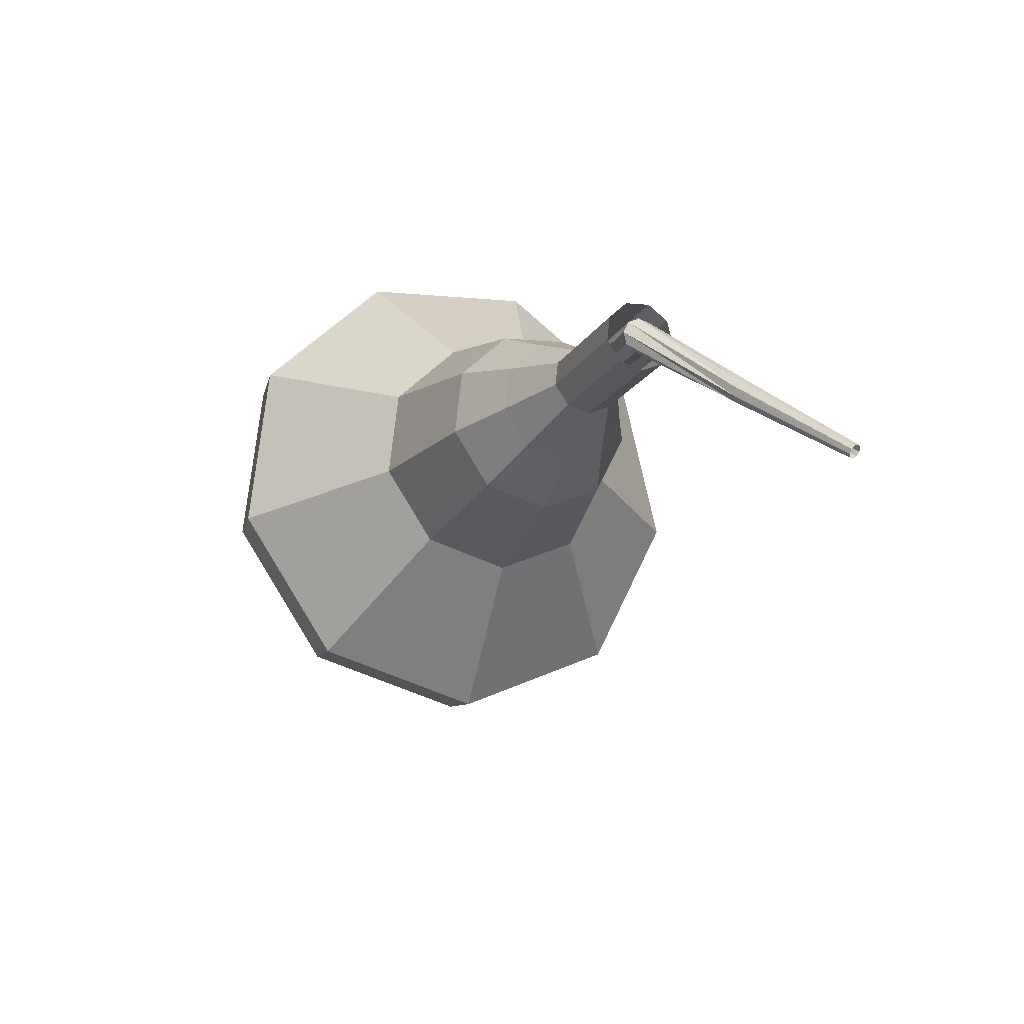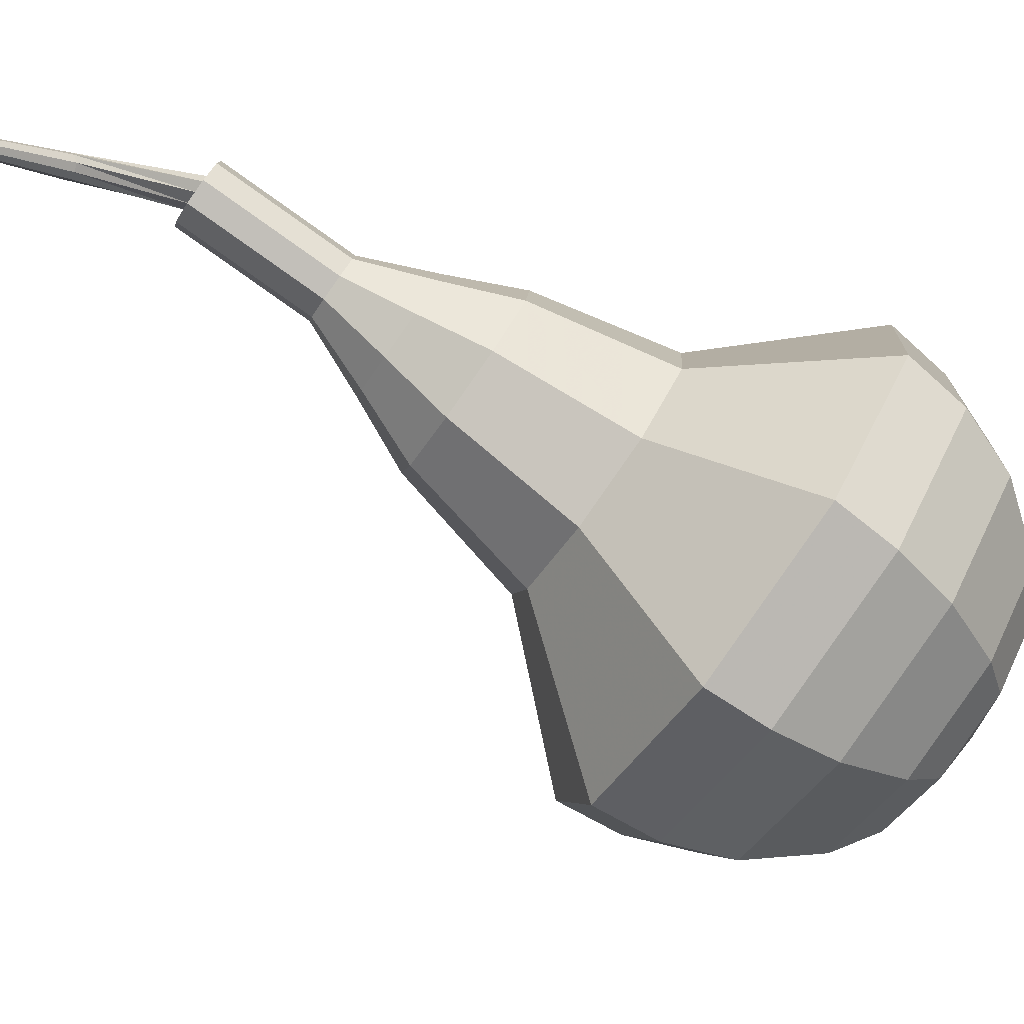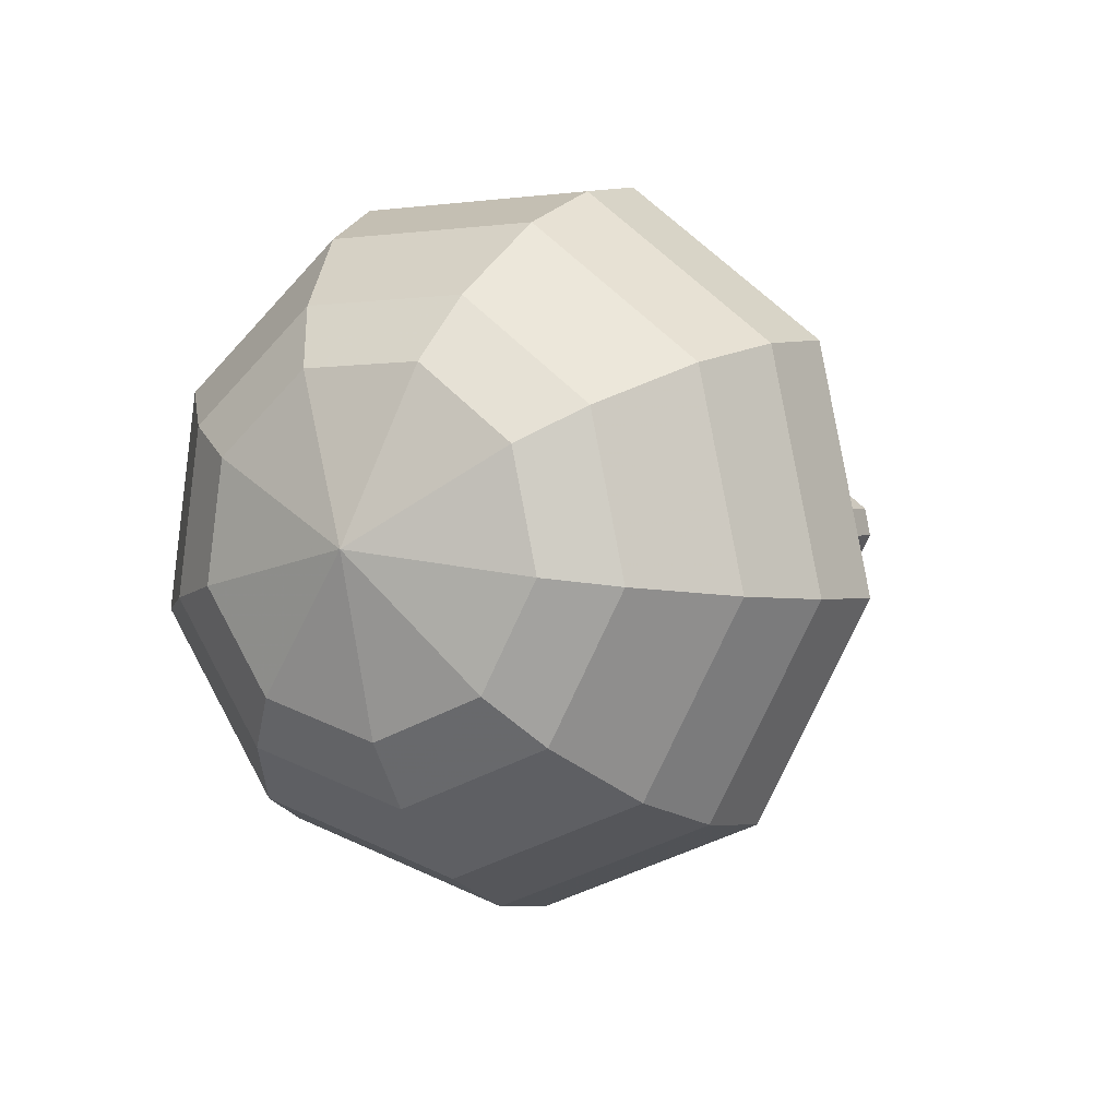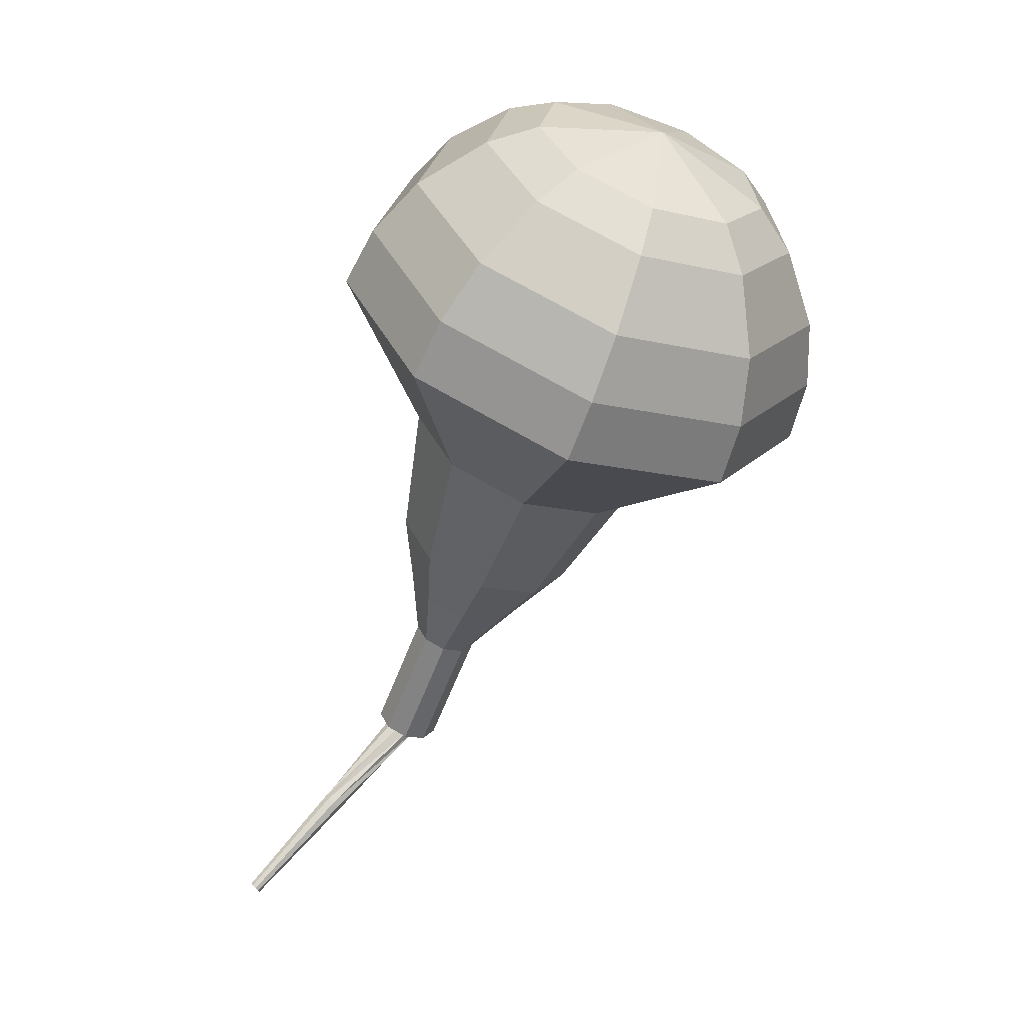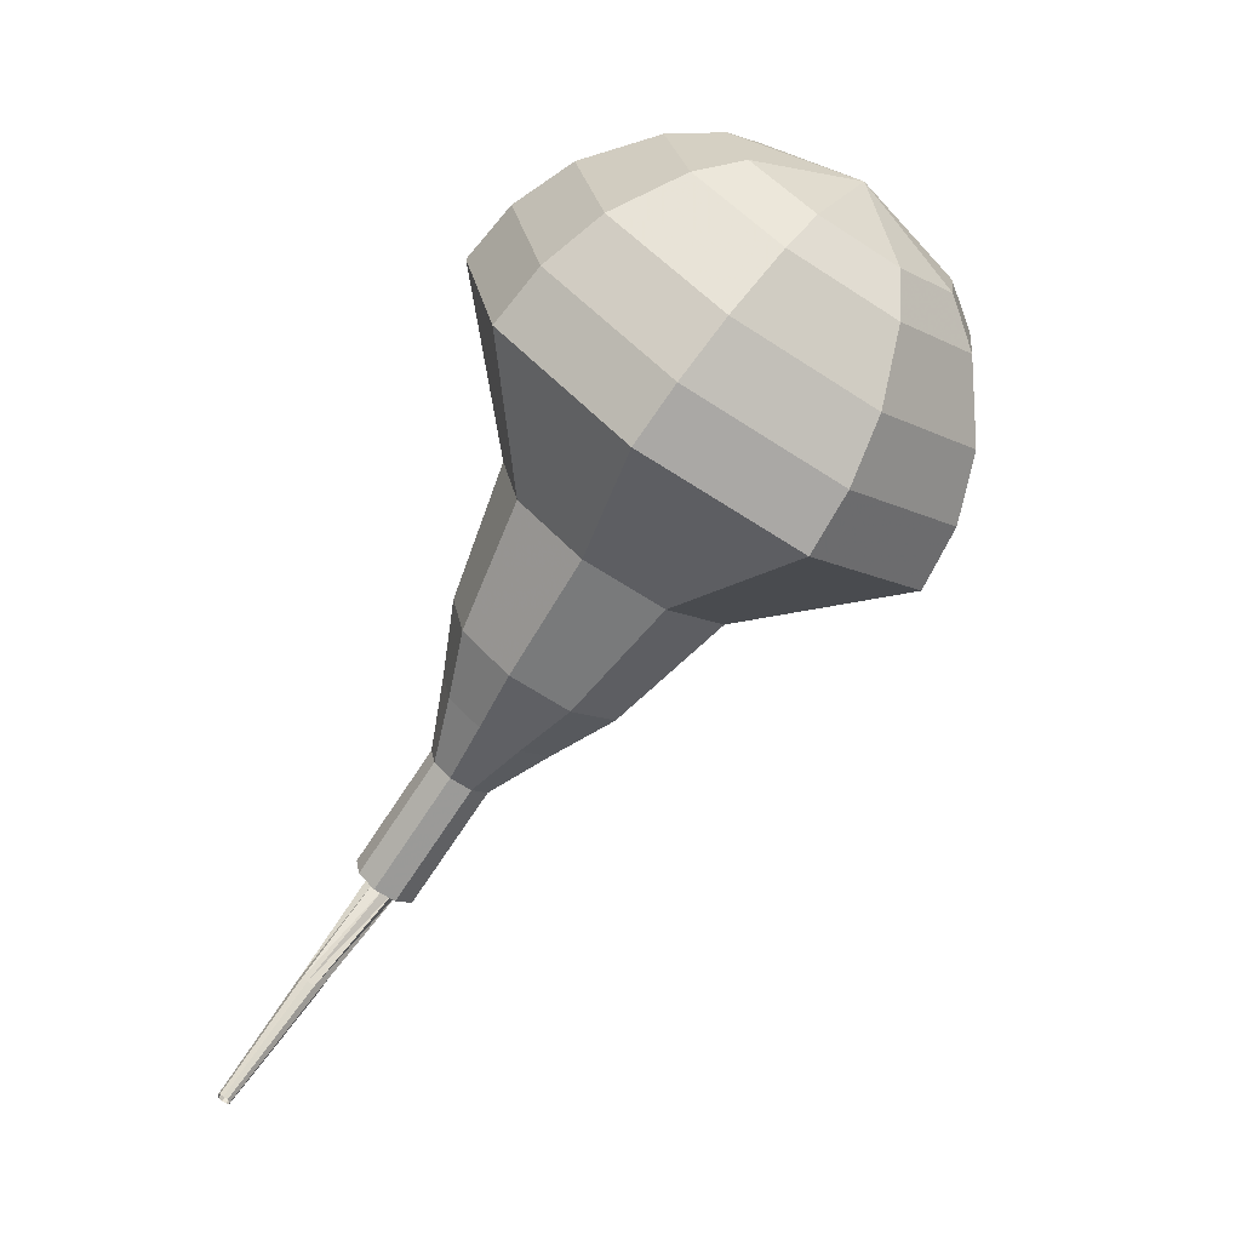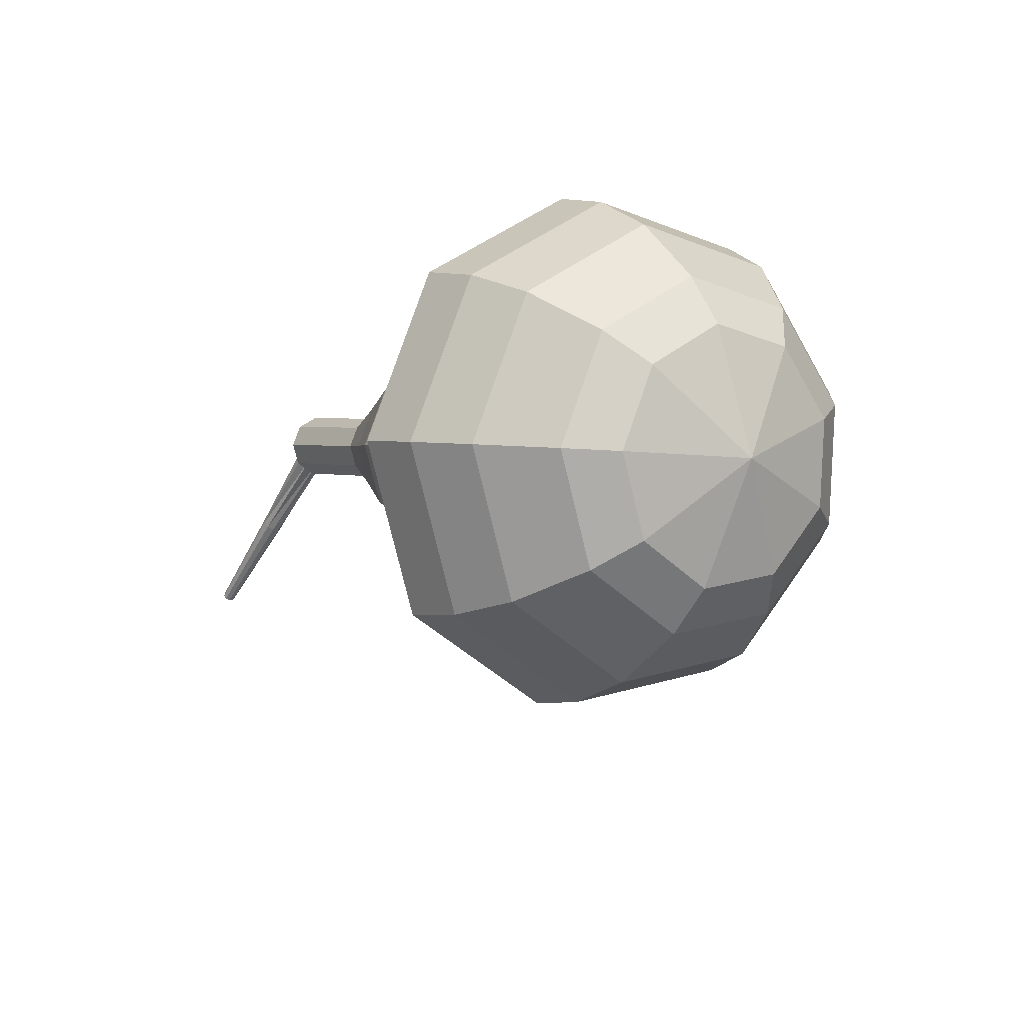
<metadata>
{"format":"obj","ext":"obj","renderer":"f3d","projection":"perspective","resolution":1024,"background":"white","views":[{"elev":-70.3,"azim":-86.1,"up":"+Y"},{"elev":57.2,"azim":84.1,"up":"+Z"},{"elev":-23.4,"azim":175.8,"up":"+Z"},{"elev":-2.7,"azim":92.8,"up":"+Y"},{"elev":-4.0,"azim":67.3,"up":"+Y"},{"elev":71.4,"azim":63.5,"up":"+Y"}]}
</metadata>
<code>
g tube1
v 168 180.5 127.9
v 166.4 180.2 124.9
v 163.6 181.3 123.4
v 161 183.4 123.9
v 159.7 185.4 126.3
v 160.4 186.5 129.5
v 162.8 186 131.9
v 165.7 184.3 132.4
v 167.7 182.2 130.9
v 168 180.5 127.9
v 167.4 182 127.5
v 166.2 181.8 125.4
v 164.2 182.6 124.2
v 162.3 184.1 124.6
v 161.3 185.6 126.4
v 161.9 186.3 128.7
v 163.6 186 130.5
v 165.7 184.8 130.9
v 167.2 183.2 129.7
v 167.4 182 127.5
v 164.9 184.8 127.2
v 164.9 184.8 127.2
v 164.9 184.8 127.2
v 164.9 184.8 127.2
v 164.9 184.8 127.2
v 164.9 184.8 127.2
v 164.9 184.8 127.2
v 164.9 184.8 127.2
v 164.9 184.8 127.2
v 164.9 184.8 127.2
v 152.2 166.9 136
v 152.2 166.7 135.7
v 152.5 166.5 135.6
v 152.8 166.4 135.6
v 153 166.4 135.9
v 153.1 166.5 136.2
v 152.9 166.7 136.4
v 152.7 166.9 136.4
v 152.4 167 136.3
v 152.2 166.9 136
v 153.3 163.7 138.5
v 153.4 163.6 138.4
v 153.6 163.6 138.3
v 153.8 163.7 138.3
v 153.9 163.8 138.4
v 153.9 164 138.6
v 153.7 164.1 138.8
v 153.5 164 138.8
v 153.3 163.9 138.7
v 153.3 163.7 138.5
v 154.3 160.9 141.1
v 154.4 160.8 141
v 154.5 160.8 140.9
v 154.6 160.9 140.9
v 154.7 161 141
v 154.7 161.1 141.1
v 154.6 161.1 141.2
v 154.4 161.1 141.2
v 154.3 161 141.2
v 154.3 160.9 141.1
f 1 2 12
f 12 11 1
f 2 3 13
f 13 12 2
f 3 4 14
f 14 13 3
f 4 5 15
f 15 14 4
f 5 6 16
f 16 15 5
f 6 7 17
f 17 16 6
f 7 8 18
f 18 17 7
f 8 9 19
f 19 18 8
f 9 10 20
f 20 19 9
f 11 12 22
f 22 21 11
f 12 13 23
f 23 22 12
f 13 14 24
f 24 23 13
f 14 15 25
f 25 24 14
f 15 16 26
f 26 25 15
f 16 17 27
f 27 26 16
f 17 18 28
f 28 27 17
f 18 19 29
f 29 28 18
f 19 20 30
f 30 29 19
f 21 22 32
f 32 31 21
f 22 23 33
f 33 32 22
f 23 24 34
f 34 33 23
f 24 25 35
f 35 34 24
f 25 26 36
f 36 35 25
f 26 27 37
f 37 36 26
f 27 28 38
f 38 37 27
f 28 29 39
f 39 38 28
f 29 30 40
f 40 39 29
f 31 32 42
f 42 41 31
f 32 33 43
f 43 42 32
f 33 34 44
f 44 43 33
f 34 35 45
f 45 44 34
f 35 36 46
f 46 45 35
f 36 37 47
f 47 46 36
f 37 38 48
f 48 47 37
f 38 39 49
f 49 48 38
f 39 40 50
f 50 49 39
f 41 42 52
f 52 51 41
f 42 43 53
f 53 52 42
f 43 44 54
f 54 53 43
f 44 45 55
f 55 54 44
f 45 46 56
f 56 55 45
f 46 47 57
f 57 56 46
f 47 48 58
f 58 57 47
f 48 49 59
f 59 58 48
f 49 50 60
f 60 59 49
v 153.5 166.1 136
v 153.1 166 135.4
v 152.6 166.3 135.1
v 152 166.7 135.2
v 151.8 167.1 135.7
v 151.9 167.3 136.3
v 152.4 167.2 136.8
v 153 166.9 136.9
v 153.4 166.4 136.6
v 153.5 166.1 136
v 154.5 167.7 135.3
v 154.2 167.6 134.7
v 153.6 167.8 134.3
v 153.1 168.2 134.5
v 152.8 168.6 134.9
v 153 168.8 135.6
v 153.4 168.8 136.1
v 154 168.4 136.2
v 154.5 168 135.9
v 154.5 167.7 135.3
v 155.6 169.2 134.5
v 155.2 169.1 133.9
v 154.7 169.4 133.6
v 154.1 169.8 133.7
v 153.9 170.2 134.2
v 154 170.4 134.8
v 154.5 170.3 135.3
v 155.1 170 135.4
v 155.5 169.5 135.1
v 155.6 169.2 134.5
v 157.3 170.2 133.8
v 156.7 170.1 132.6
v 155.7 170.5 132
v 154.7 171.3 132.2
v 154.2 172.1 133.2
v 154.4 172.5 134.3
v 155.3 172.3 135.3
v 156.4 171.7 135.5
v 157.2 170.9 134.9
v 157.3 170.2 133.8
v 159.1 171.3 133
v 158.2 171.1 131.3
v 156.6 171.7 130.4
v 155.1 172.9 130.7
v 154.4 174 132.1
v 154.8 174.6 133.9
v 156.2 174.4 135.3
v 157.8 173.4 135.6
v 159 172.2 134.7
v 159.1 171.3 133
v 162 173.8 131.5
v 160.8 173.6 129.3
v 158.7 174.4 128.1
v 156.7 176 128.5
v 155.7 177.5 130.3
v 156.3 178.3 132.7
v 158 178 134.5
v 160.2 176.7 134.9
v 161.8 175.1 133.7
v 162 173.8 131.5
v 167.2 174.8 130
v 164.7 174.3 125.5
v 160.5 176 123.1
v 156.5 179.1 124
v 154.6 182.2 127.6
v 155.7 183.8 132.4
v 159.3 183.1 136
v 163.6 180.6 136.9
v 166.8 177.3 134.5
v 167.2 174.8 130
v 168 176.4 129.3
v 165.6 175.9 125
v 161.5 177.5 122.7
v 157.7 180.5 123.5
v 155.8 183.5 127
v 156.9 185 131.6
v 160.3 184.4 135.1
v 164.5 181.9 135.9
v 167.6 178.8 133.6
v 168 176.4 129.3
v 168.3 178.2 128.6
v 166.2 177.8 124.7
v 162.5 179.3 122.7
v 159.1 182 123.4
v 157.4 184.6 126.5
v 158.4 186 130.7
v 161.4 185.4 133.8
v 165.2 183.2 134.5
v 167.9 180.4 132.5
v 168.3 178.2 128.6
v 168 180.5 127.9
v 166.4 180.2 124.9
v 163.6 181.3 123.4
v 161 183.4 123.9
v 159.7 185.4 126.3
v 160.4 186.5 129.5
v 162.8 186 131.9
v 165.7 184.3 132.4
v 167.7 182.2 130.9
v 168 180.5 127.9
v 167.4 182 127.5
v 166.2 181.8 125.4
v 164.2 182.6 124.2
v 162.3 184.1 124.6
v 161.3 185.6 126.4
v 161.9 186.3 128.7
v 163.6 186 130.5
v 165.7 184.8 130.9
v 167.2 183.2 129.7
v 167.4 182 127.5
v 164.9 184.8 127.2
v 164.9 184.8 127.2
v 164.9 184.8 127.2
v 164.9 184.8 127.2
v 164.9 184.8 127.2
v 164.9 184.8 127.2
v 164.9 184.8 127.2
v 164.9 184.8 127.2
v 164.9 184.8 127.2
v 164.9 184.8 127.2
f 61 62 72
f 72 71 61
f 62 63 73
f 73 72 62
f 63 64 74
f 74 73 63
f 64 65 75
f 75 74 64
f 65 66 76
f 76 75 65
f 66 67 77
f 77 76 66
f 67 68 78
f 78 77 67
f 68 69 79
f 79 78 68
f 69 70 80
f 80 79 69
f 71 72 82
f 82 81 71
f 72 73 83
f 83 82 72
f 73 74 84
f 84 83 73
f 74 75 85
f 85 84 74
f 75 76 86
f 86 85 75
f 76 77 87
f 87 86 76
f 77 78 88
f 88 87 77
f 78 79 89
f 89 88 78
f 79 80 90
f 90 89 79
f 81 82 92
f 92 91 81
f 82 83 93
f 93 92 82
f 83 84 94
f 94 93 83
f 84 85 95
f 95 94 84
f 85 86 96
f 96 95 85
f 86 87 97
f 97 96 86
f 87 88 98
f 98 97 87
f 88 89 99
f 99 98 88
f 89 90 100
f 100 99 89
f 91 92 102
f 102 101 91
f 92 93 103
f 103 102 92
f 93 94 104
f 104 103 93
f 94 95 105
f 105 104 94
f 95 96 106
f 106 105 95
f 96 97 107
f 107 106 96
f 97 98 108
f 108 107 97
f 98 99 109
f 109 108 98
f 99 100 110
f 110 109 99
f 101 102 112
f 112 111 101
f 102 103 113
f 113 112 102
f 103 104 114
f 114 113 103
f 104 105 115
f 115 114 104
f 105 106 116
f 116 115 105
f 106 107 117
f 117 116 106
f 107 108 118
f 118 117 107
f 108 109 119
f 119 118 108
f 109 110 120
f 120 119 109
f 111 112 122
f 122 121 111
f 112 113 123
f 123 122 112
f 113 114 124
f 124 123 113
f 114 115 125
f 125 124 114
f 115 116 126
f 126 125 115
f 116 117 127
f 127 126 116
f 117 118 128
f 128 127 117
f 118 119 129
f 129 128 118
f 119 120 130
f 130 129 119
f 121 122 132
f 132 131 121
f 122 123 133
f 133 132 122
f 123 124 134
f 134 133 123
f 124 125 135
f 135 134 124
f 125 126 136
f 136 135 125
f 126 127 137
f 137 136 126
f 127 128 138
f 138 137 127
f 128 129 139
f 139 138 128
f 129 130 140
f 140 139 129
f 131 132 142
f 142 141 131
f 132 133 143
f 143 142 132
f 133 134 144
f 144 143 133
f 134 135 145
f 145 144 134
f 135 136 146
f 146 145 135
f 136 137 147
f 147 146 136
f 137 138 148
f 148 147 137
f 138 139 149
f 149 148 138
f 139 140 150
f 150 149 139
f 141 142 152
f 152 151 141
f 142 143 153
f 153 152 142
f 143 144 154
f 154 153 143
f 144 145 155
f 155 154 144
f 145 146 156
f 156 155 145
f 146 147 157
f 157 156 146
f 147 148 158
f 158 157 147
f 148 149 159
f 159 158 148
f 149 150 160
f 160 159 149
f 151 152 162
f 162 161 151
f 152 153 163
f 163 162 152
f 153 154 164
f 164 163 153
f 154 155 165
f 165 164 154
f 155 156 166
f 166 165 155
f 156 157 167
f 167 166 156
f 157 158 168
f 168 167 157
f 158 159 169
f 169 168 158
f 159 160 170
f 170 169 159
f 161 162 172
f 172 171 161
f 162 163 173
f 173 172 162
f 163 164 174
f 174 173 163
f 164 165 175
f 175 174 164
f 165 166 176
f 176 175 165
f 166 167 177
f 177 176 166
f 167 168 178
f 178 177 167
f 168 169 179
f 179 178 168
f 169 170 180
f 180 179 169
g

</code>
